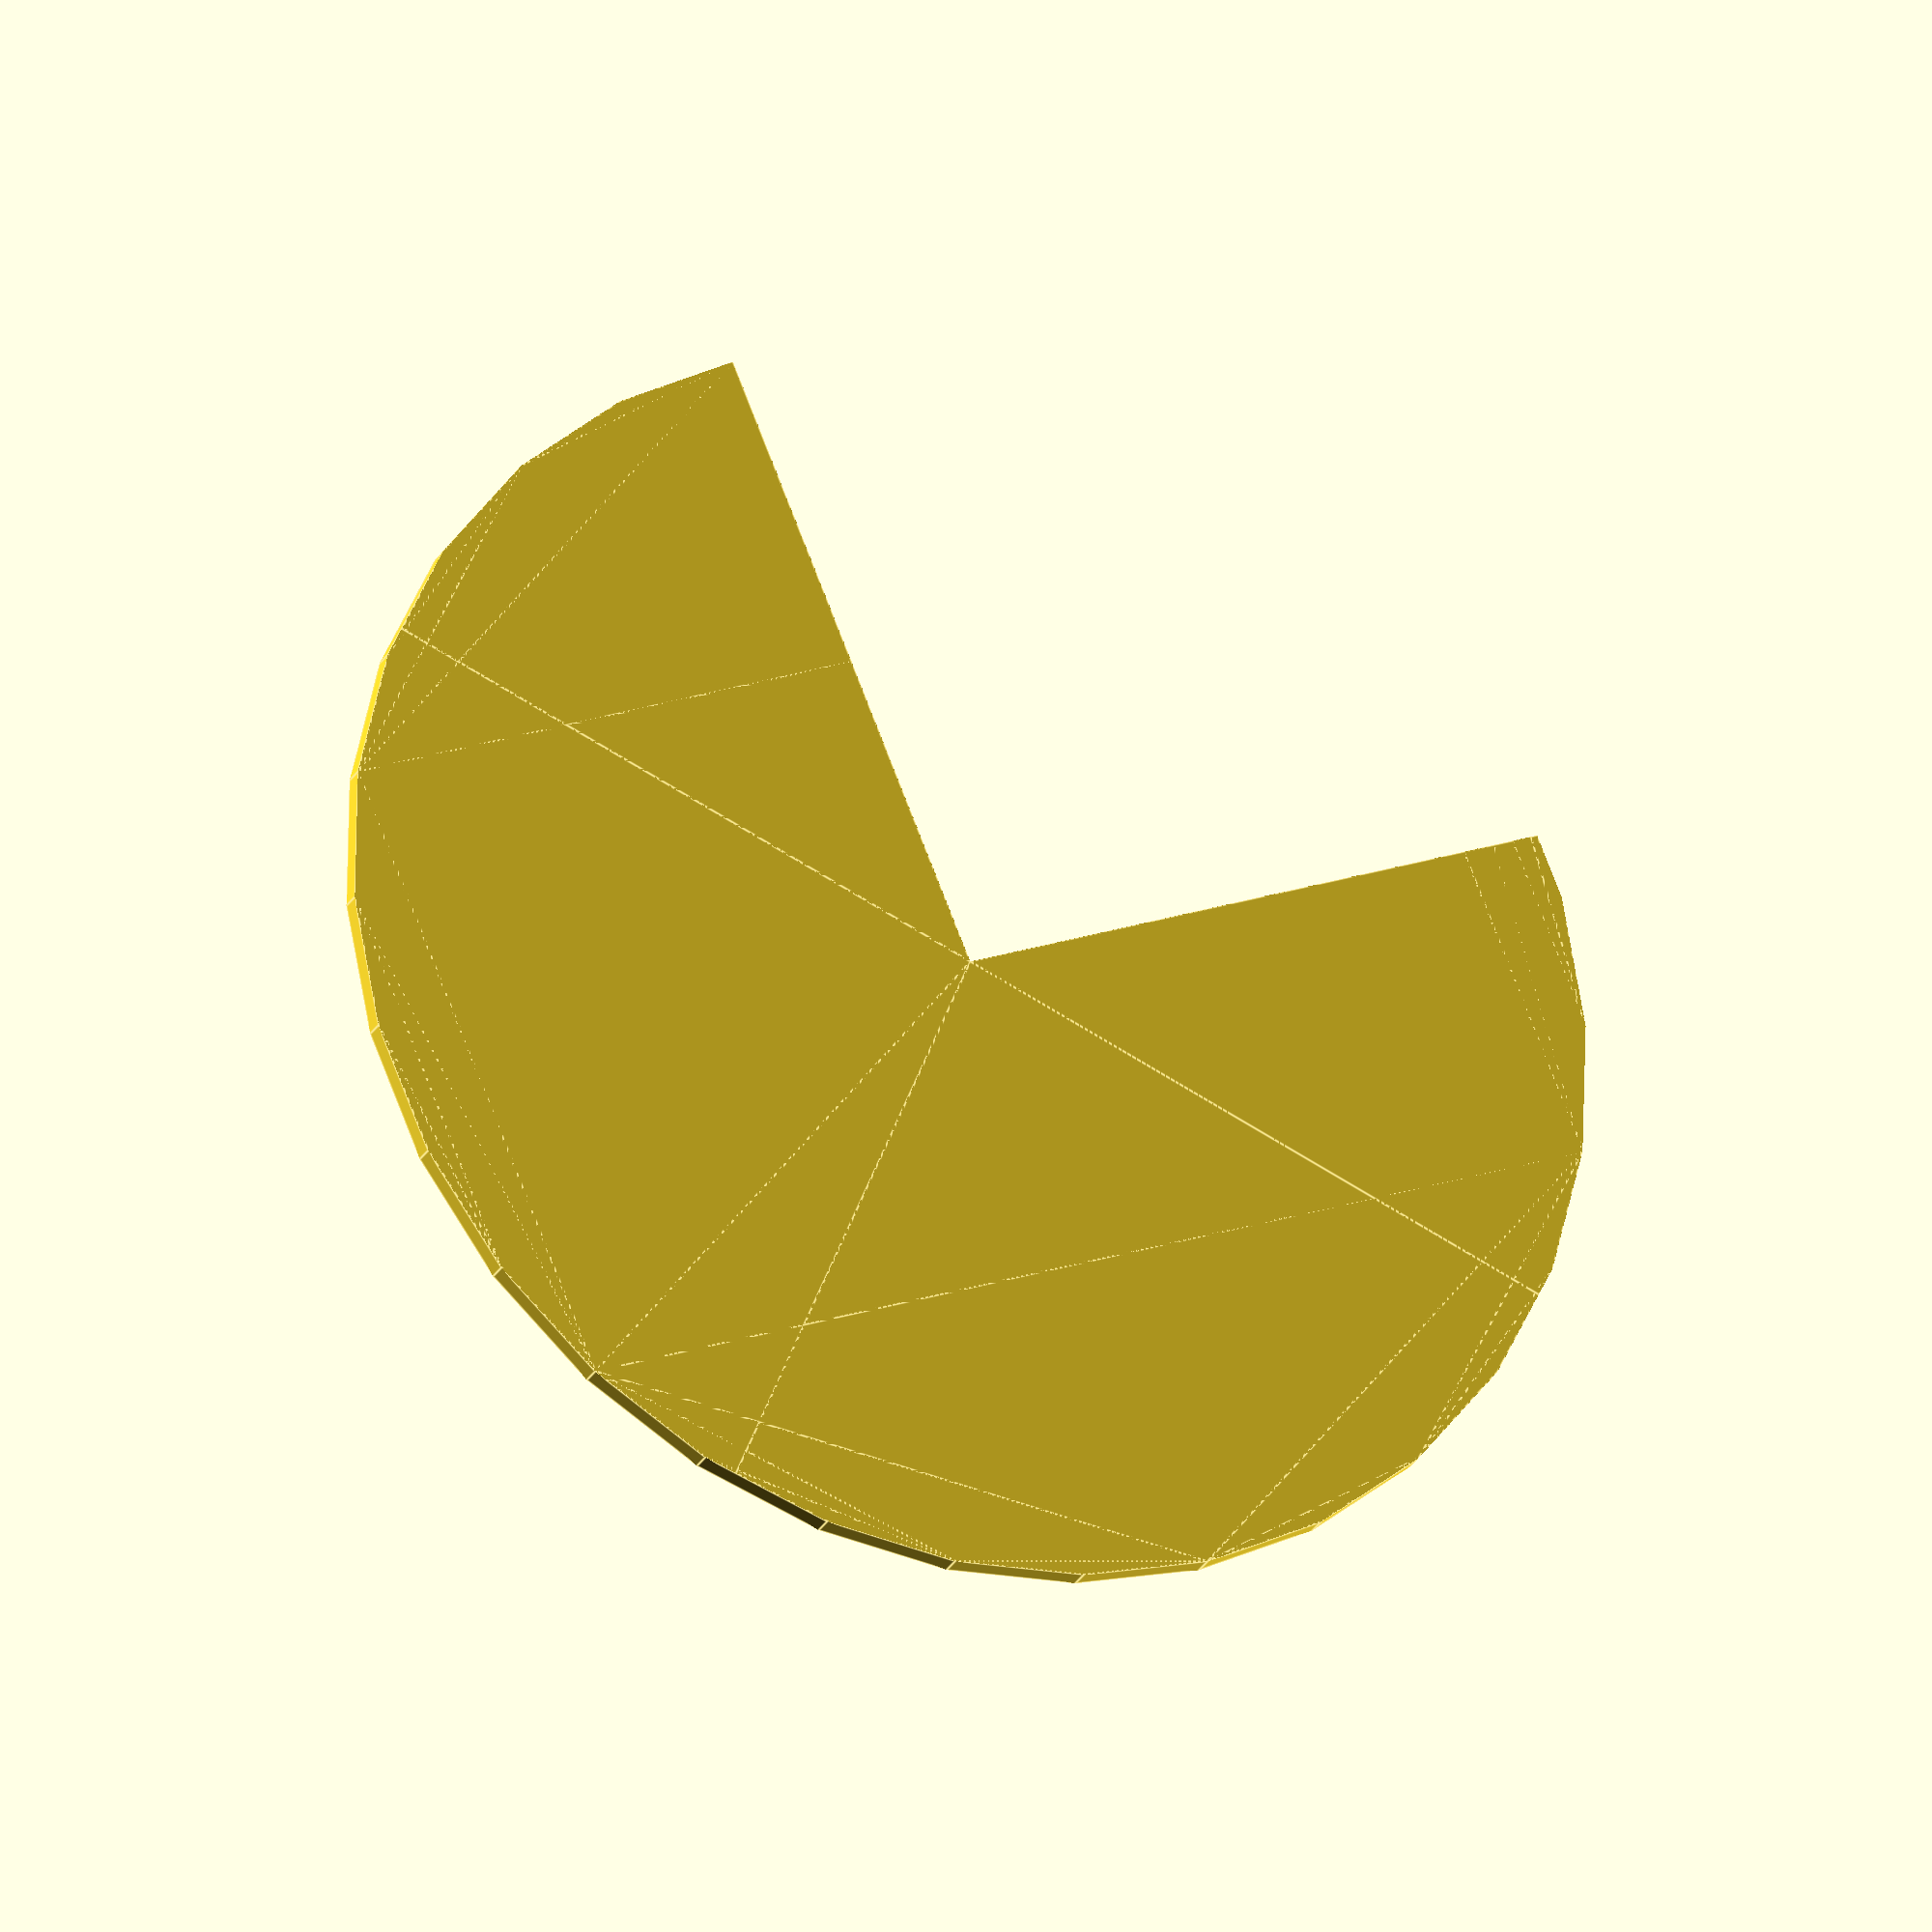
<openscad>
// Unit of length: Unit.MM
intersection()
{
   circle(d = 60.0);
   polygon(points = [[0.0, 0.0], [30.01, 0.0], [30.01, 30.01], [-30.01, 30.01], [-30.01, -30.01], [0.0, -30.01]], convexity = 2);
}

</openscad>
<views>
elev=25.9 azim=247.4 roll=337.2 proj=o view=edges
</views>
